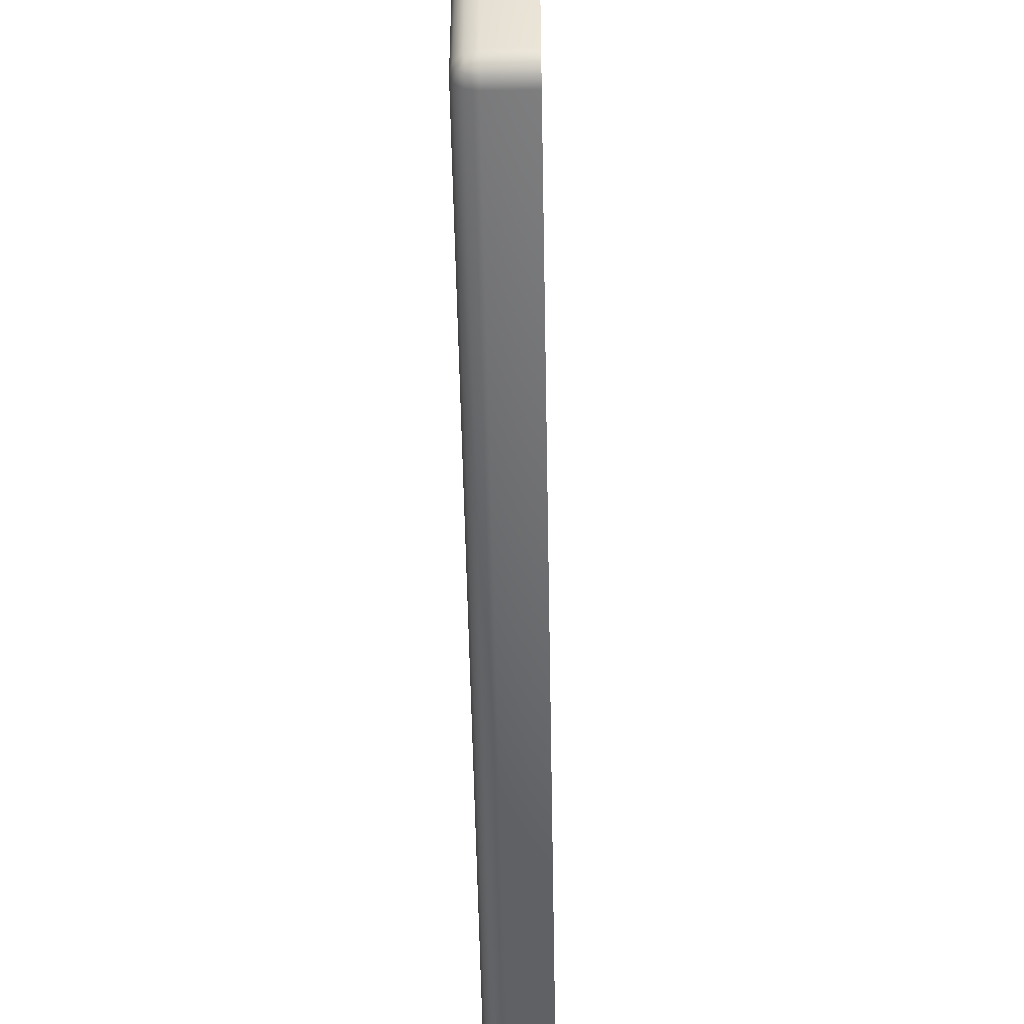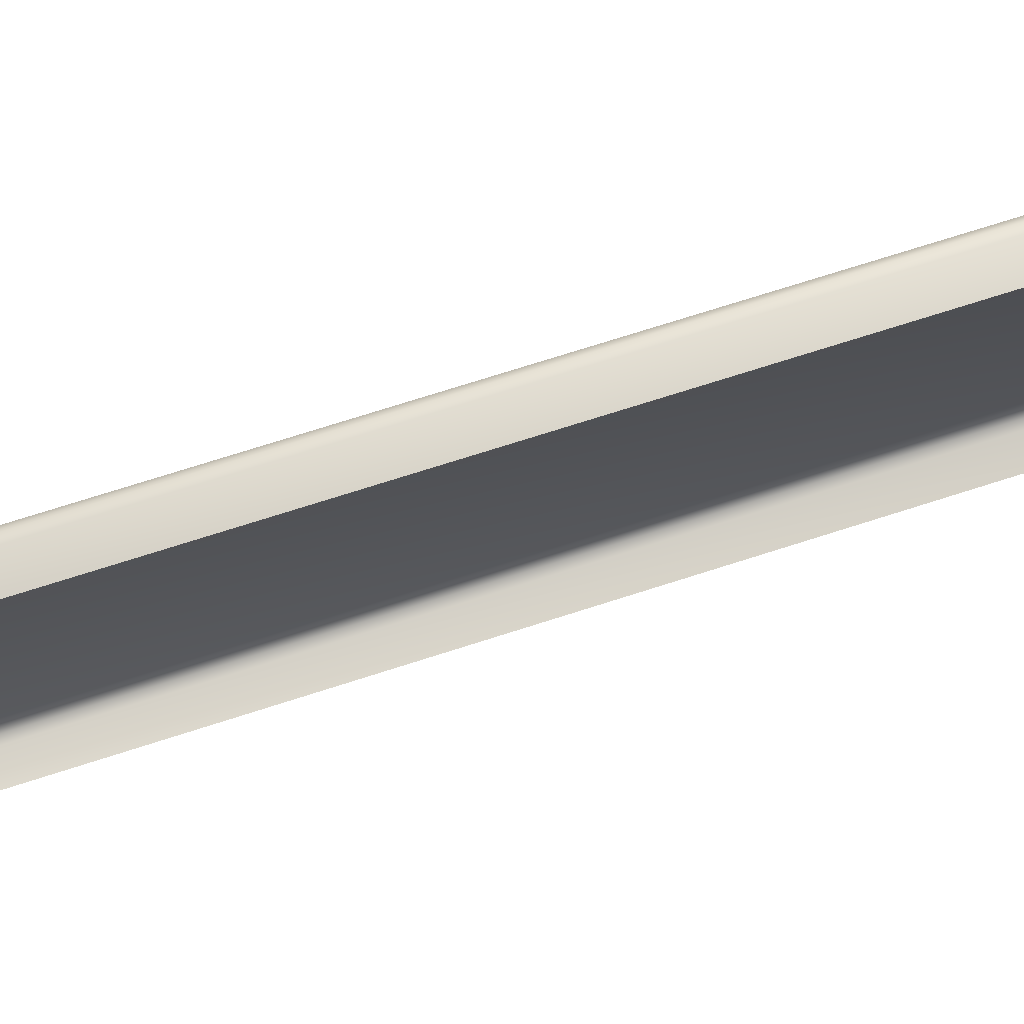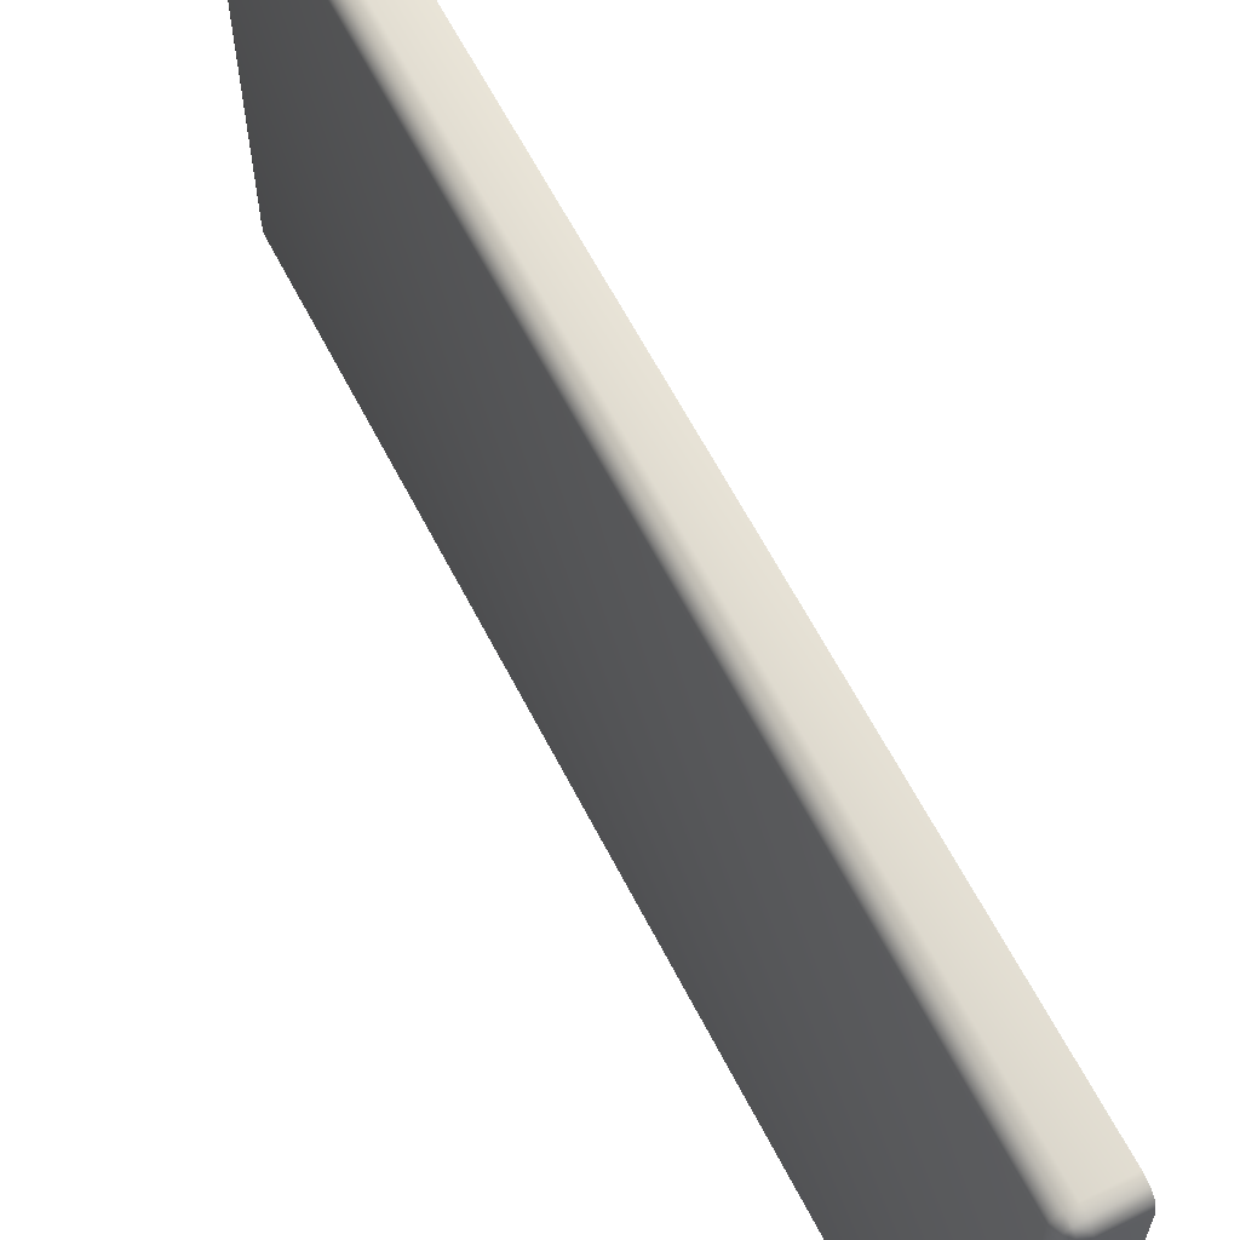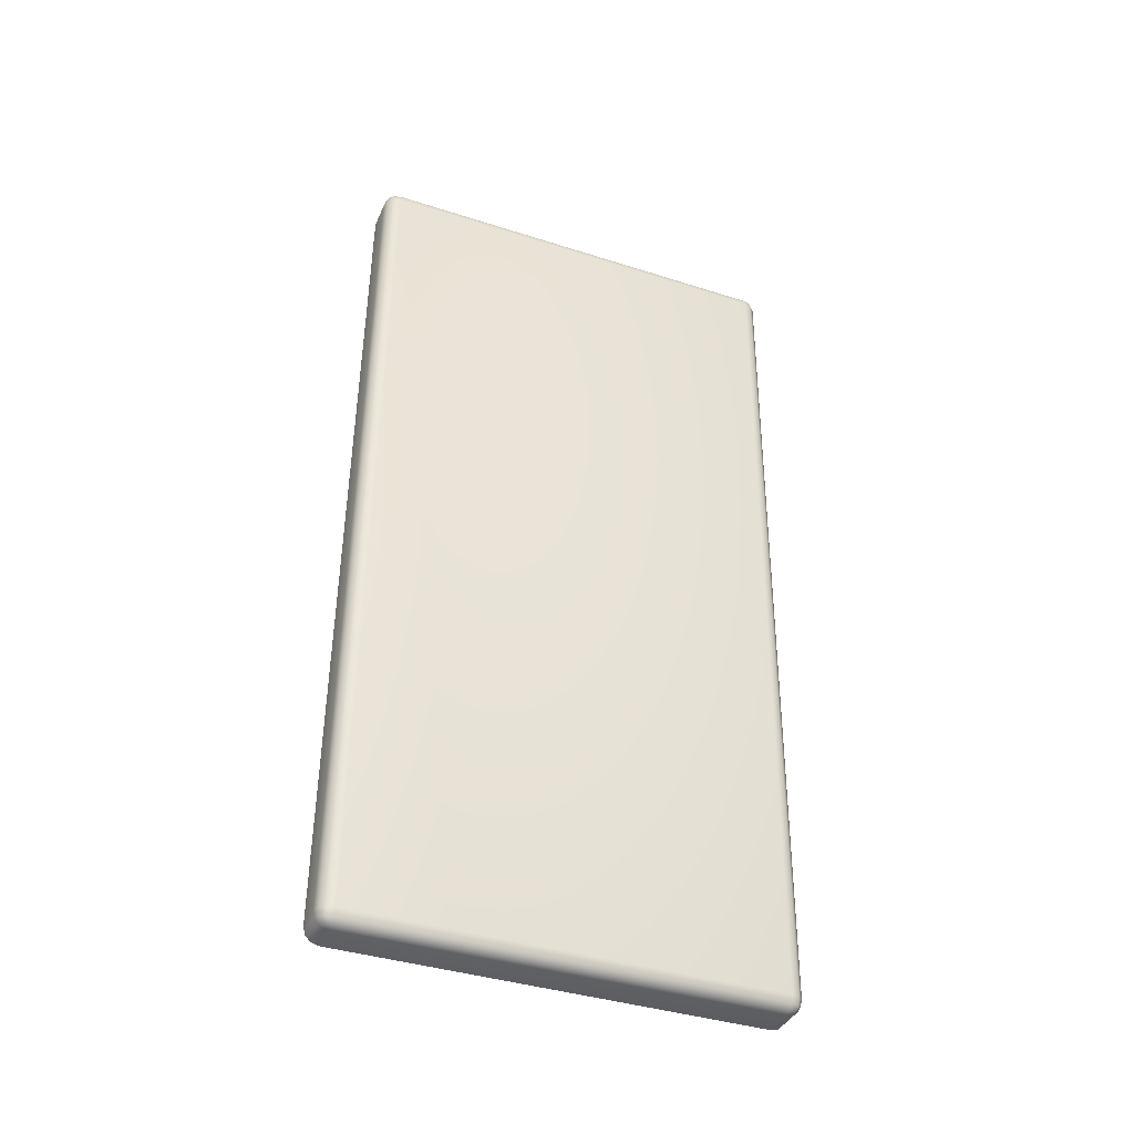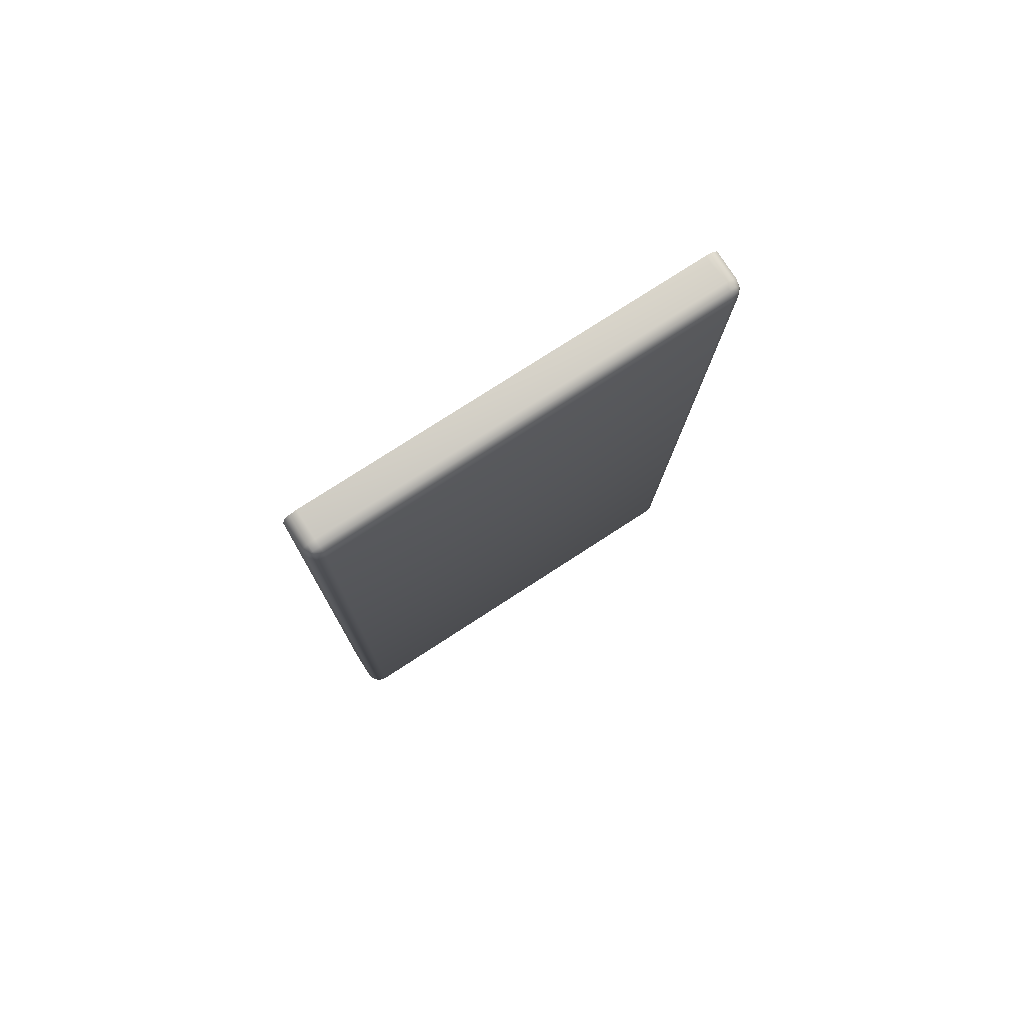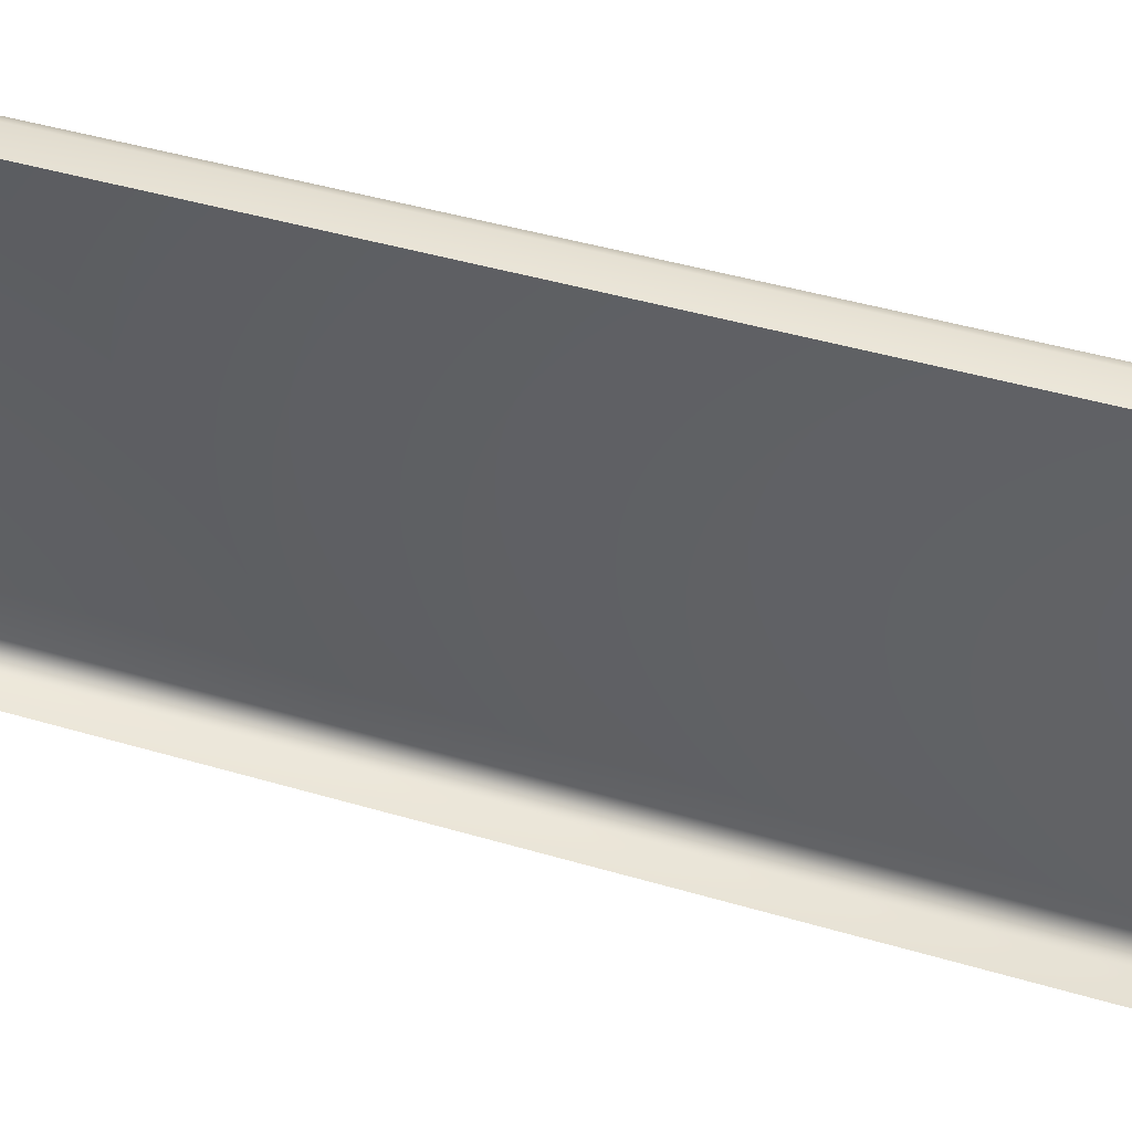
<metadata>
{"format":"obj","ext":"obj","renderer":"f3d","projection":"perspective","resolution":1024,"background":"white","views":[{"elev":-51.9,"azim":179.7,"up":"+Z"},{"elev":74.4,"azim":-109.0,"up":"+Z"},{"elev":62.3,"azim":151.6,"up":"+Z"},{"elev":-39.5,"azim":68.3,"up":"+Y"},{"elev":76.7,"azim":57.0,"up":"+Y"},{"elev":44.1,"azim":-72.2,"up":"+Z"}]}
</metadata>
<code>
v -2.478 1.509 -0.7272
v -2.478 1.509 -0.5872
v -2.485 1.219 -0.5872
v -2.485 1.219 -0.7272
v -2.483 1.514 -0.5872
v -2.483 1.514 -0.7272
v -2.493 1.514 -0.7272
v -2.493 1.514 -0.5872
v -2.493 1.509 -0.7322
v -2.483 1.509 -0.7322
v -2.49 1.219 -0.7322
v -2.5 1.219 -0.7322
v -2.483 1.509 -0.5822
v -2.493 1.509 -0.5822
v -2.5 1.219 -0.5822
v -2.49 1.219 -0.5822
v -2.485 1.216 -0.7272
v -2.486 1.216 -0.7296
v -2.485 1.219 -0.7297
v -2.487 1.214 -0.7272
v -2.487 1.215 -0.7296
v -2.49 1.214 -0.7272
v -2.49 1.214 -0.7297
v -2.49 1.216 -0.7316
v -2.487 1.216 -0.7309
v -2.487 1.219 -0.7316
v -2.487 1.216 -0.7309
v -2.49 1.216 -0.7316
v -2.485 1.219 -0.7297
v -2.486 1.216 -0.7296
v -2.487 1.215 -0.7296
v -2.49 1.216 -0.5829
v -2.487 1.216 -0.5836
v -2.487 1.219 -0.5829
v -2.49 1.214 -0.5848
v -2.487 1.215 -0.5849
v -2.49 1.214 -0.5872
v -2.487 1.214 -0.5872
v -2.487 1.215 -0.5849
v -2.49 1.214 -0.5848
v -2.485 1.216 -0.5872
v -2.486 1.216 -0.5849
v -2.485 1.219 -0.5848
v -2.486 1.216 -0.5849
v -2.485 1.216 -0.5872
v -2.487 1.216 -0.5836
v -2.487 1.215 -0.5849
v -2.48 1.513 -0.7272
v -2.48 1.512 -0.7296
v -2.483 1.513 -0.7297
v -2.478 1.511 -0.7272
v -2.479 1.511 -0.7296
v -2.479 1.509 -0.7297
v -2.479 1.511 -0.7296
v -2.478 1.511 -0.7272
v -2.48 1.509 -0.7316
v -2.48 1.511 -0.7309
v -2.483 1.511 -0.7316
v -2.483 1.513 -0.7297
v -2.48 1.512 -0.7296
v -2.483 1.513 -0.5848
v -2.48 1.512 -0.5849
v -2.48 1.513 -0.5872
v -2.483 1.511 -0.5829
v -2.48 1.511 -0.5836
v -2.48 1.509 -0.5829
v -2.48 1.511 -0.5836
v -2.483 1.511 -0.5829
v -2.479 1.509 -0.5848
v -2.479 1.511 -0.5849
v -2.478 1.511 -0.5872
v -2.479 1.511 -0.5849
v -2.479 1.509 -0.5848
v -2.48 1.512 -0.5849
v -2.48 1.511 -0.5836
v -2.493 1.513 -0.7297
v -2.483 1.511 -0.7316
v -2.493 1.511 -0.7316
v -2.493 1.511 -0.7316
v -2.5 1.214 -0.7272
v -2.5 1.215 -0.7297
v -2.5 1.217 -0.7316
v -2.5 1.217 -0.7316
v -2.493 1.513 -0.5847
v -2.493 1.511 -0.5829
v -2.493 1.511 -0.5829
v -2.5 1.214 -0.5872
v -2.5 1.215 -0.5847
v -2.49 1.216 -0.5829
v -2.5 1.217 -0.5829
v -2.5 1.217 -0.5829
f 1 2 3
f 1 3 4
f 5 6 7
f 5 7 8
f 9 10 11
f 9 11 12
f 13 14 15
f 13 15 16
f 4 17 18
f 4 18 19
f 17 20 21
f 17 21 18
f 22 23 21
f 22 21 20
f 23 24 25
f 23 25 21
f 11 26 27
f 11 27 28
f 26 29 30
f 26 30 27
f 18 31 27
f 16 32 33
f 16 33 34
f 32 35 36
f 32 36 33
f 37 38 39
f 37 39 40
f 38 41 42
f 38 42 39
f 3 43 44
f 3 44 45
f 43 34 33
f 43 33 44
f 46 47 44
f 6 48 49
f 6 49 50
f 48 51 52
f 48 52 49
f 1 53 54
f 1 54 55
f 53 56 57
f 53 57 54
f 10 58 57
f 10 57 56
f 58 59 60
f 58 60 57
f 60 54 57
f 5 61 62
f 5 62 63
f 61 64 65
f 61 65 62
f 13 66 67
f 13 67 68
f 66 69 70
f 66 70 67
f 2 71 72
f 2 72 73
f 71 63 62
f 71 62 72
f 74 75 72
f 7 6 50
f 7 50 76
f 76 50 77
f 76 77 78
f 79 58 10
f 79 10 9
f 1 4 19
f 1 19 53
f 53 19 26
f 53 26 56
f 56 26 11
f 56 11 10
f 22 80 81
f 22 81 23
f 23 81 82
f 23 82 24
f 28 83 12
f 28 12 11
f 6 5 63
f 6 63 48
f 48 63 71
f 48 71 55
f 55 71 2
f 55 2 1
f 13 16 34
f 13 34 66
f 66 34 43
f 66 43 73
f 73 43 3
f 73 3 2
f 37 22 20
f 37 20 38
f 38 20 17
f 38 17 45
f 45 17 4
f 45 4 3
f 5 8 84
f 5 84 61
f 61 84 85
f 61 85 64
f 68 86 14
f 68 14 13
f 87 37 40
f 87 40 88
f 88 40 89
f 88 89 90
f 91 32 16
f 91 16 15
f 87 80 22
f 87 22 37

</code>
